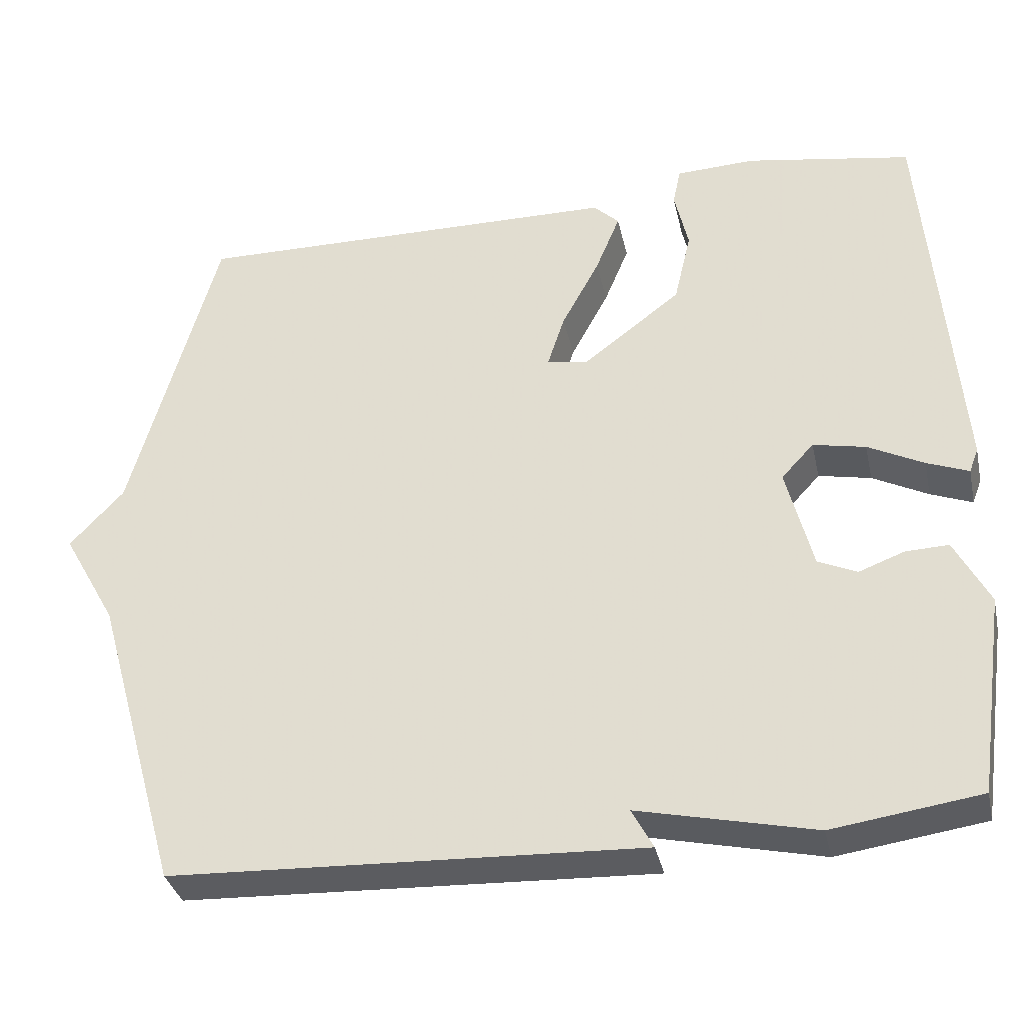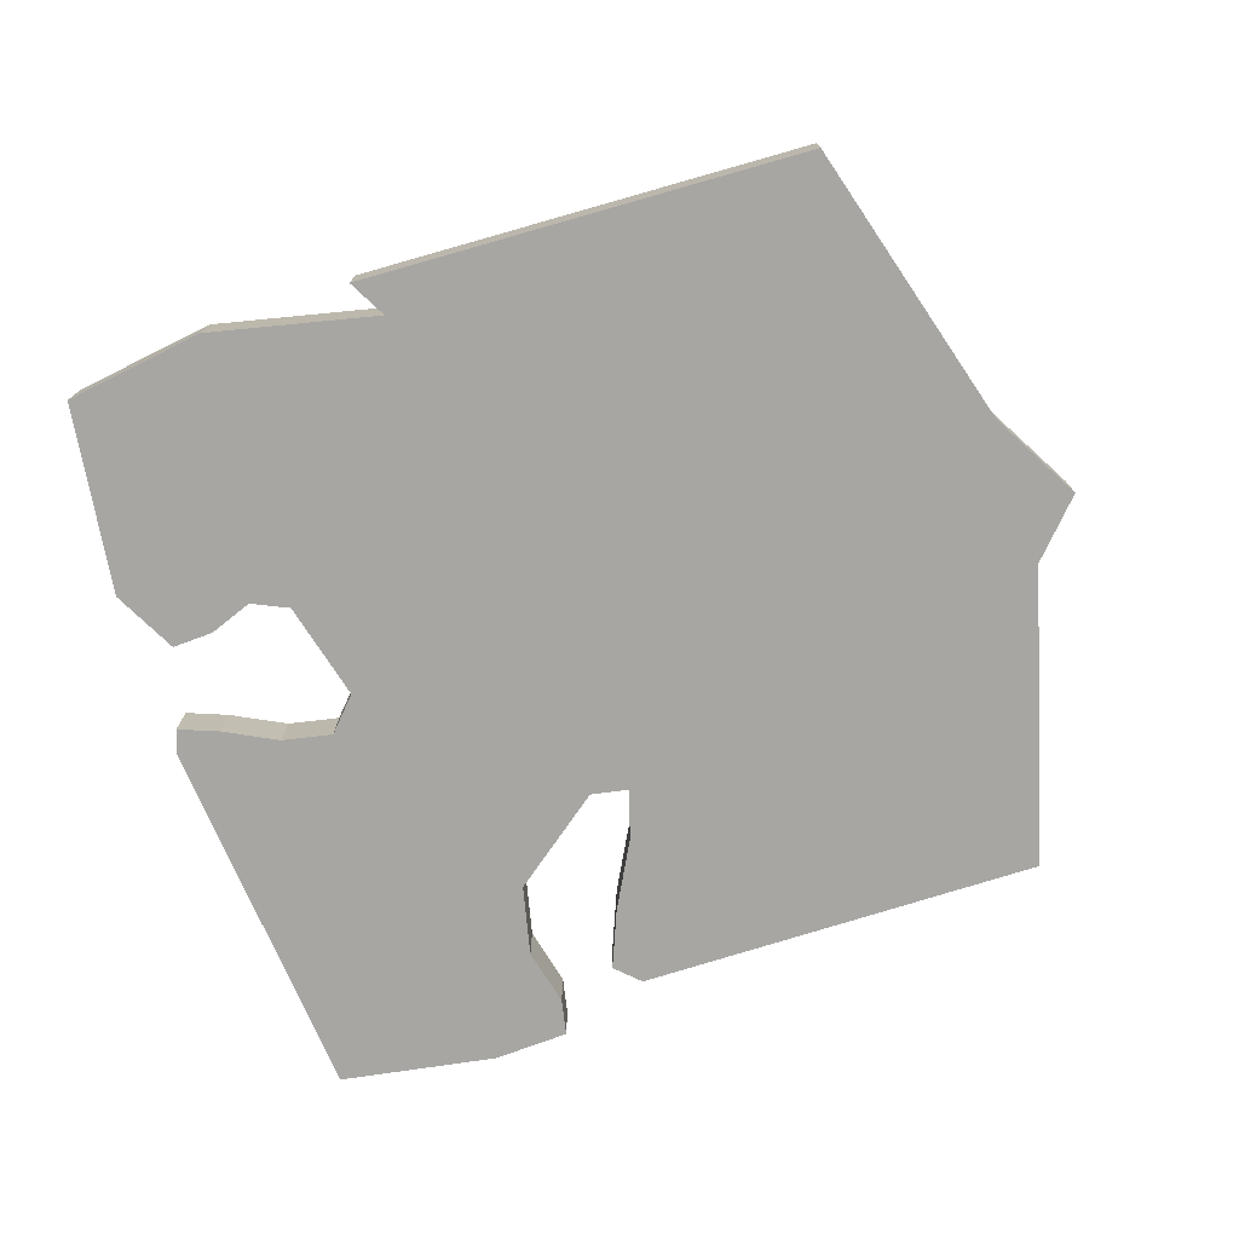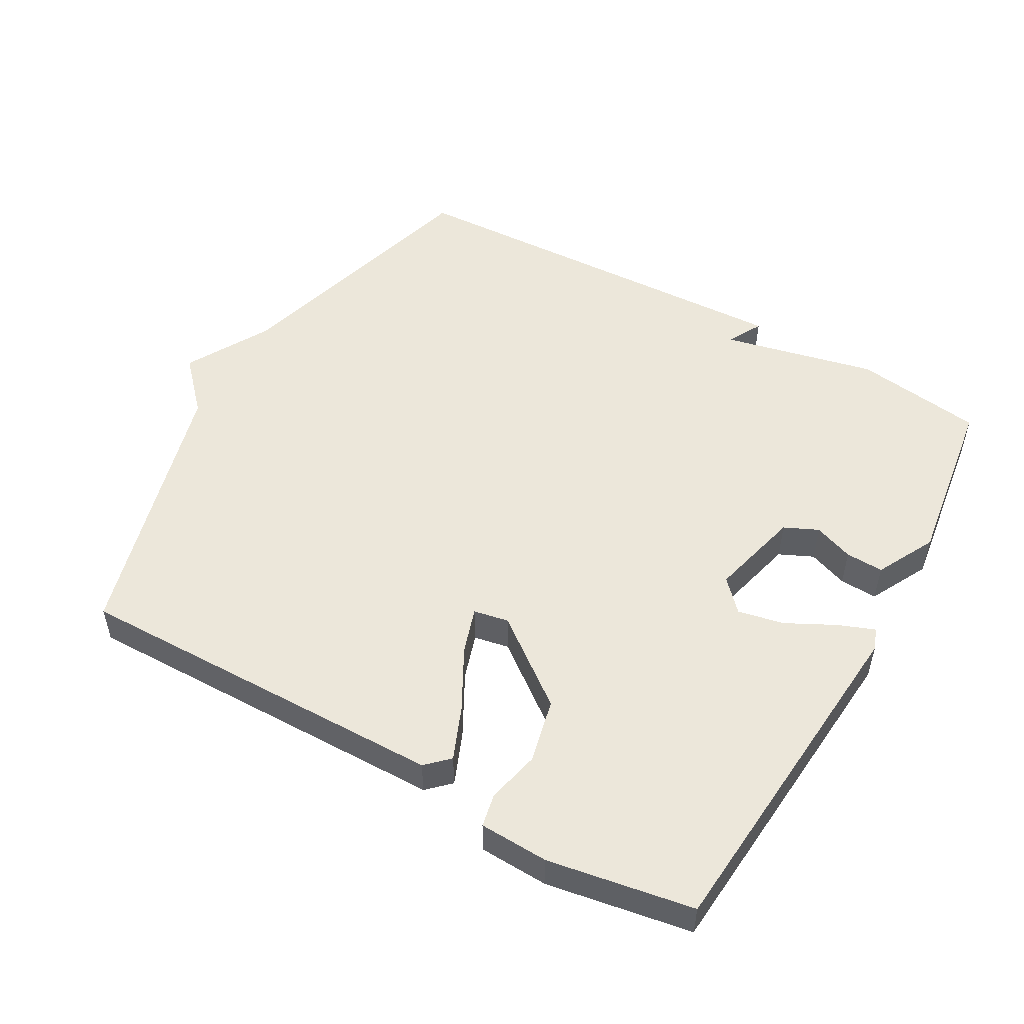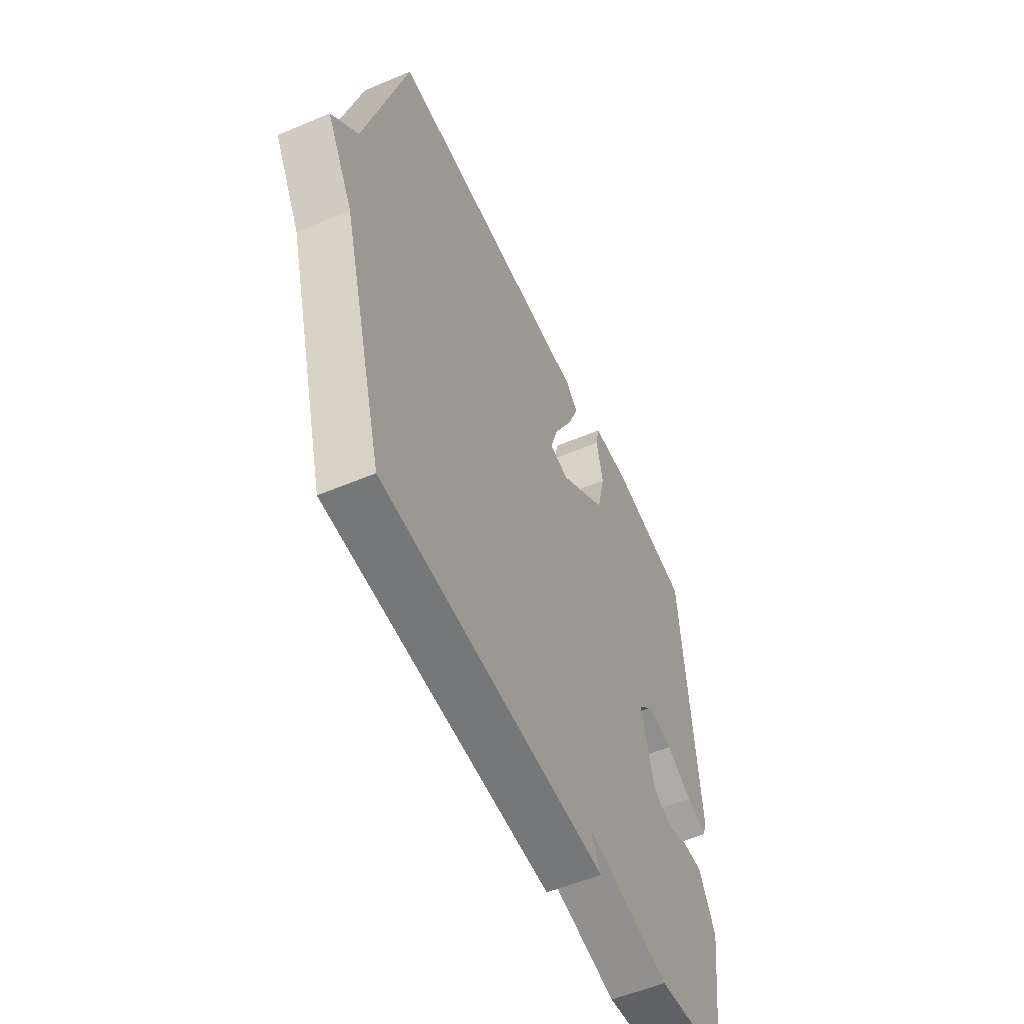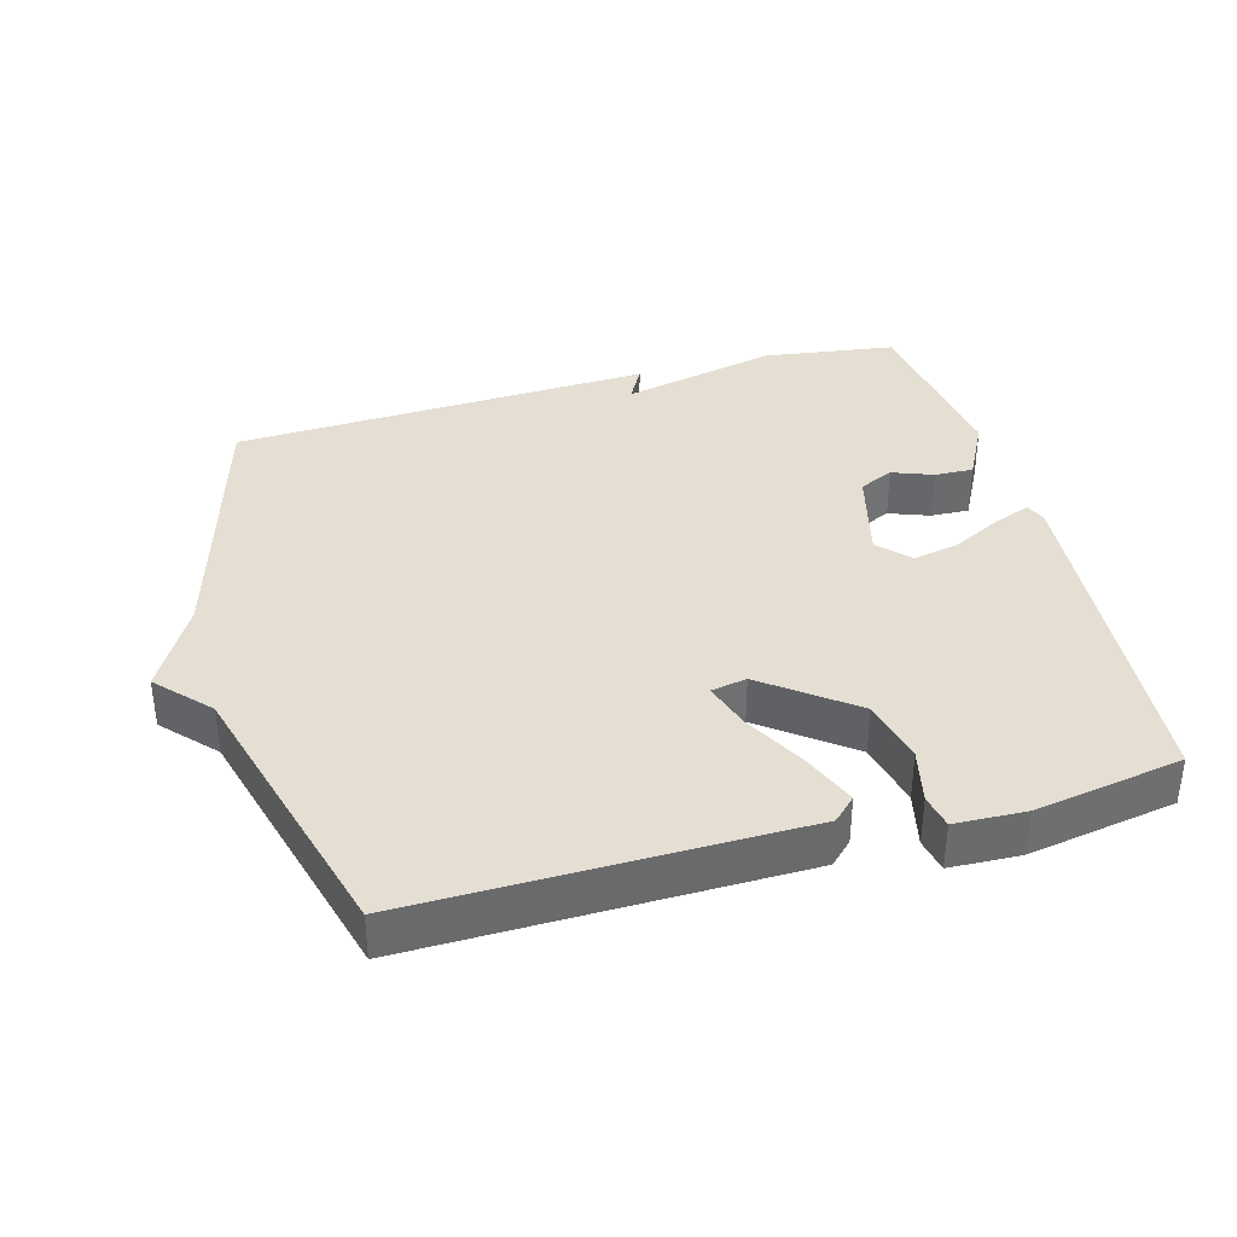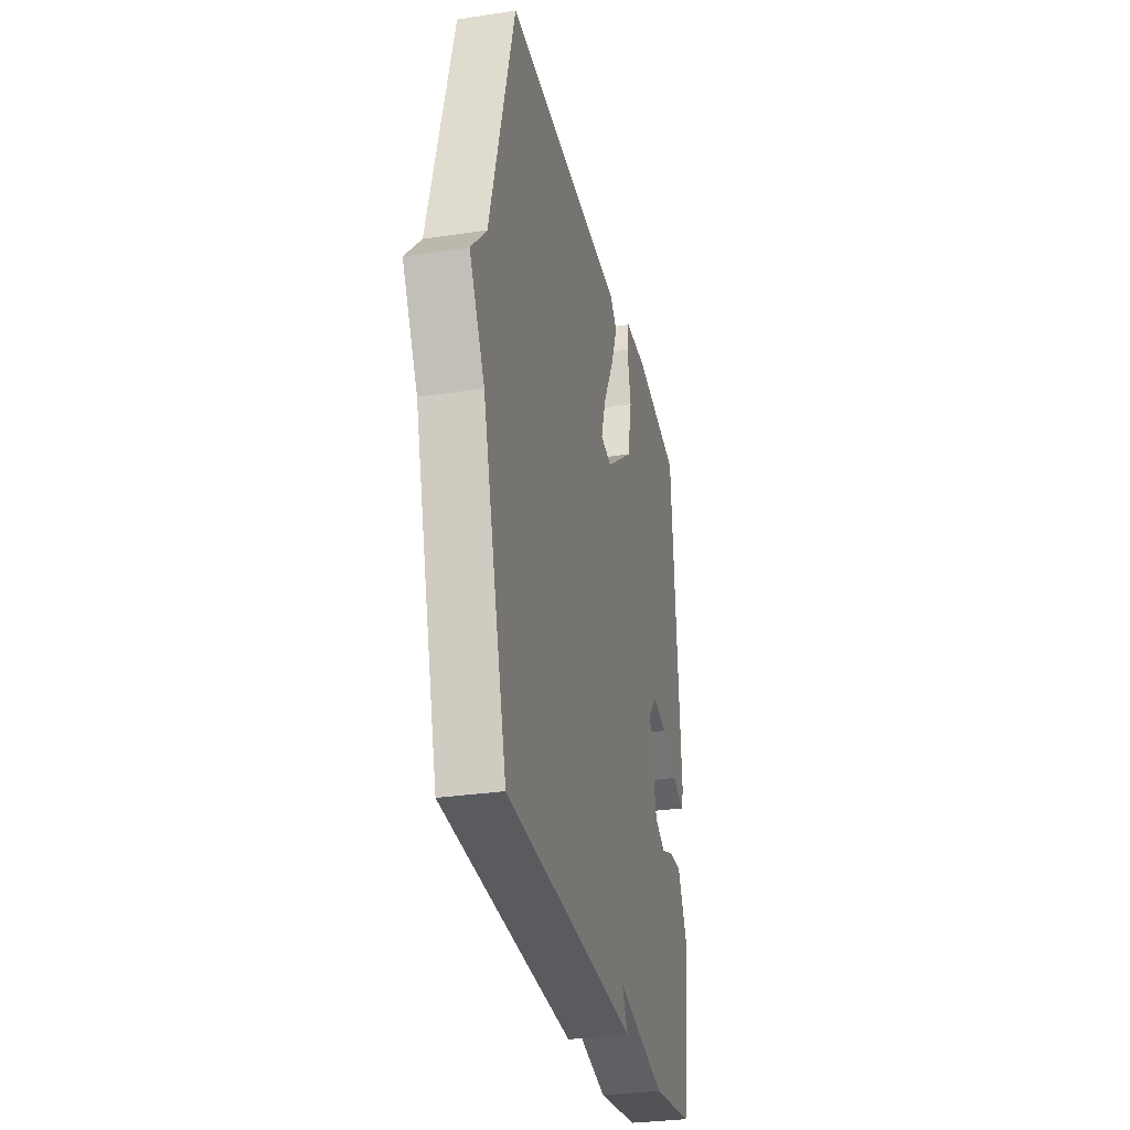
<metadata>
{"format":"obj","ext":"obj","renderer":"f3d","projection":"perspective","resolution":1024,"background":"white","views":[{"elev":-35.0,"azim":12.4,"up":"+Z"},{"elev":-74.1,"azim":-161.6,"up":"+Y"},{"elev":51.9,"azim":29.6,"up":"+Y"},{"elev":-54.8,"azim":-65.9,"up":"+Z"},{"elev":37.2,"azim":-15.4,"up":"+Y"},{"elev":-30.5,"azim":-77.7,"up":"+Z"}]}
</metadata>
<code>
v 0.5 0.07 0.5
v 0.541 0.07 -0.014
v 0.529 0.07 -0.046
v 0.475 0.07 -0.025
v 0.403 0.07 0.012
v 0.335 0.07 0.026
v 0.293 0.07 -0.019
v 0.327 0.07 -0.154
v 0.377 0.07 -0.177
v 0.436 0.07 -0.155
v 0.492 0.07 -0.153
v 0.537 0.07 -0.24
v 0.5 0.07 -0.5
v 0.309 0.07 -0.527
v 0.081 0.07 -0.475
v 0.109 0.07 -0.527
v -0.5 0.07 -0.5
v -0.612 0.07 -0.105
v -0.682 0.07 0.02
v -0.612 0.07 0.095
v -0.5 0.07 0.5
v 0.058 0.07 0.492
v 0.091 0.07 0.46
v 0.059 0.07 0.382
v 0.01 0.07 0.291
v -0.012 0.07 0.223
v 0.04 0.07 0.213
v 0.168 0.07 0.31
v 0.19 0.07 0.405
v 0.172 0.07 0.484
v 0.182 0.07 0.533
v 0.285 0.07 0.537
v 0.5 0 0.5
v 0.541 0 -0.014
v 0.529 0 -0.046
v 0.475 0 -0.025
v 0.403 0 0.012
v 0.335 0 0.026
v 0.293 0 -0.019
v 0.327 0 -0.154
v 0.377 0 -0.177
v 0.436 0 -0.155
v 0.492 0 -0.153
v 0.537 0 -0.24
v 0.5 0 -0.5
v 0.309 0 -0.527
v 0.081 0 -0.475
v 0.109 0 -0.527
v -0.5 0 -0.5
v -0.612 0 -0.105
v -0.682 0 0.02
v -0.612 0 0.095
v -0.5 0 0.5
v 0.058 0 0.492
v 0.091 0 0.46
v 0.059 0 0.382
v 0.01 0 0.291
v -0.012 0 0.223
v 0.04 0 0.213
v 0.168 0 0.31
v 0.19 0 0.405
v 0.172 0 0.484
v 0.182 0 0.533
v 0.285 0 0.537
f 3 4 5
f 2 3 5
f 1 2 5
f 32 1 5
f 31 32 5
f 30 31 5
f 29 30 5
f 28 29 5 6
f 27 28 6 7
f 26 27 7 8
f 23 24 25
f 22 23 25
f 21 22 25
f 20 21 25
f 20 25 26
f 19 20 26
f 18 19 26
f 15 16 17 18
f 15 18 26 8
f 13 14 15
f 12 13 15
f 11 12 15
f 10 11 15
f 9 10 15
f 8 9 15
f 37 36 35
f 37 35 34
f 37 34 33
f 37 33 64
f 37 64 63
f 37 63 62
f 37 62 61
f 38 37 61 60
f 39 38 60 59
f 40 39 59 58
f 57 56 55
f 57 55 54
f 57 54 53
f 57 53 52
f 58 57 52
f 58 52 51
f 58 51 50
f 50 49 48 47
f 40 58 50 47
f 47 46 45
f 47 45 44
f 47 44 43
f 47 43 42
f 47 42 41
f 47 41 40
f 1 33 34 2
f 2 34 35 3
f 3 35 36 4
f 4 36 37 5
f 5 37 38 6
f 6 38 39 7
f 7 39 40 8
f 8 40 41 9
f 9 41 42 10
f 10 42 43 11
f 11 43 44 12
f 12 44 45 13
f 13 45 46 14
f 14 46 47 15
f 15 47 48 16
f 16 48 49 17
f 17 49 50 18
f 18 50 51 19
f 19 51 52 20
f 20 52 53 21
f 21 53 54 22
f 22 54 55 23
f 23 55 56 24
f 24 56 57 25
f 25 57 58 26
f 26 58 59 27
f 27 59 60 28
f 28 60 61 29
f 29 61 62 30
f 30 62 63 31
f 31 63 64 32
f 32 64 33 1

</code>
